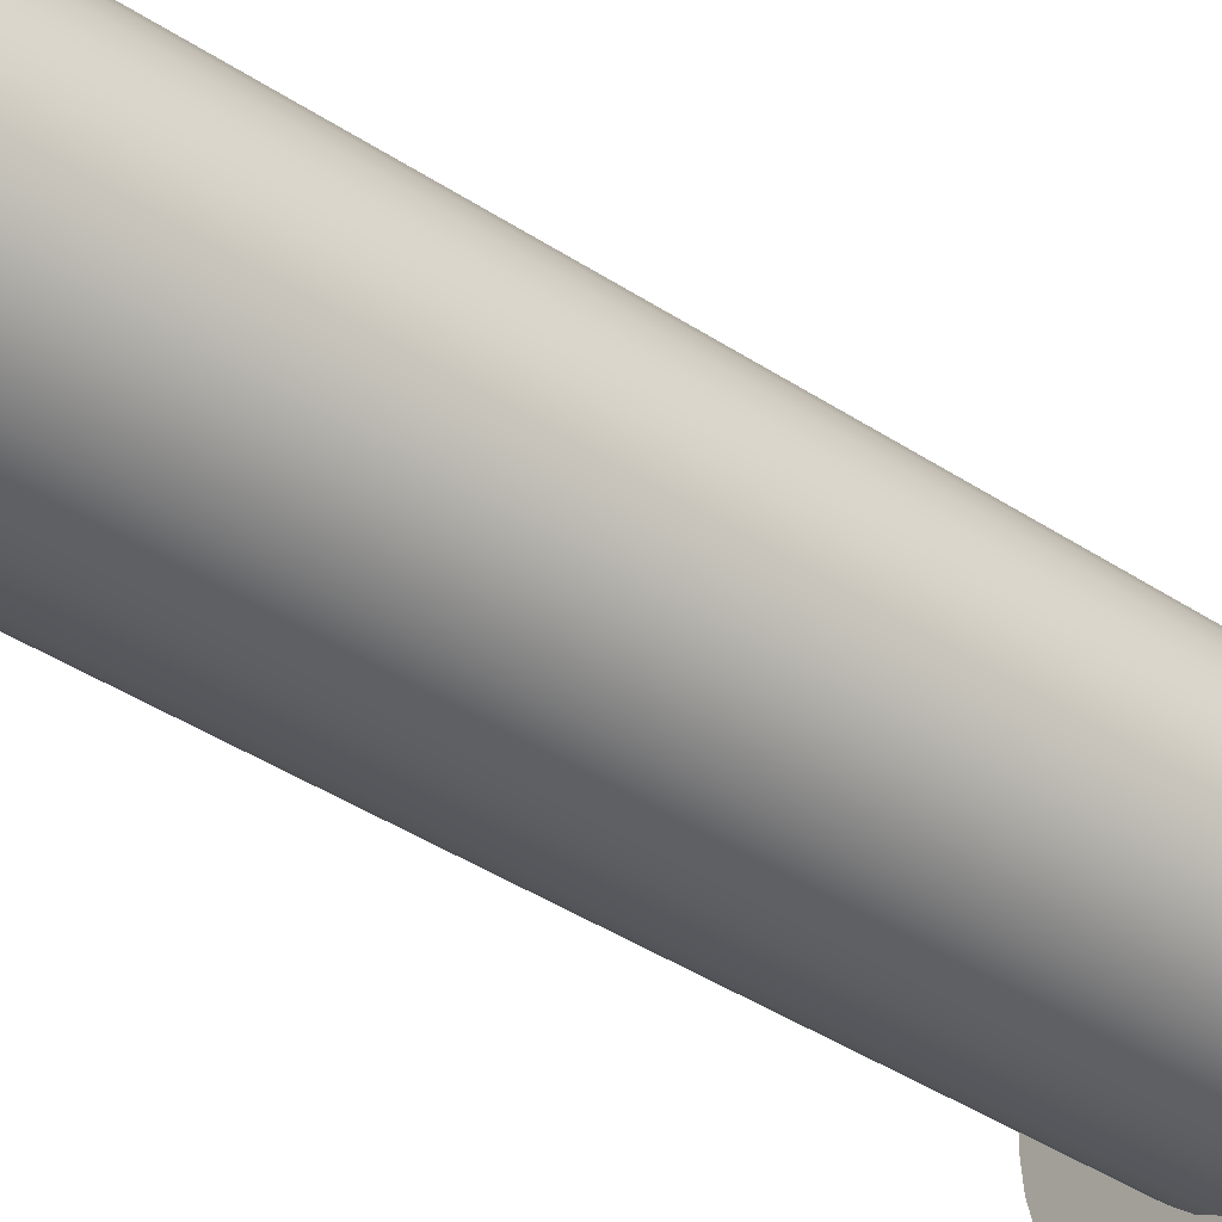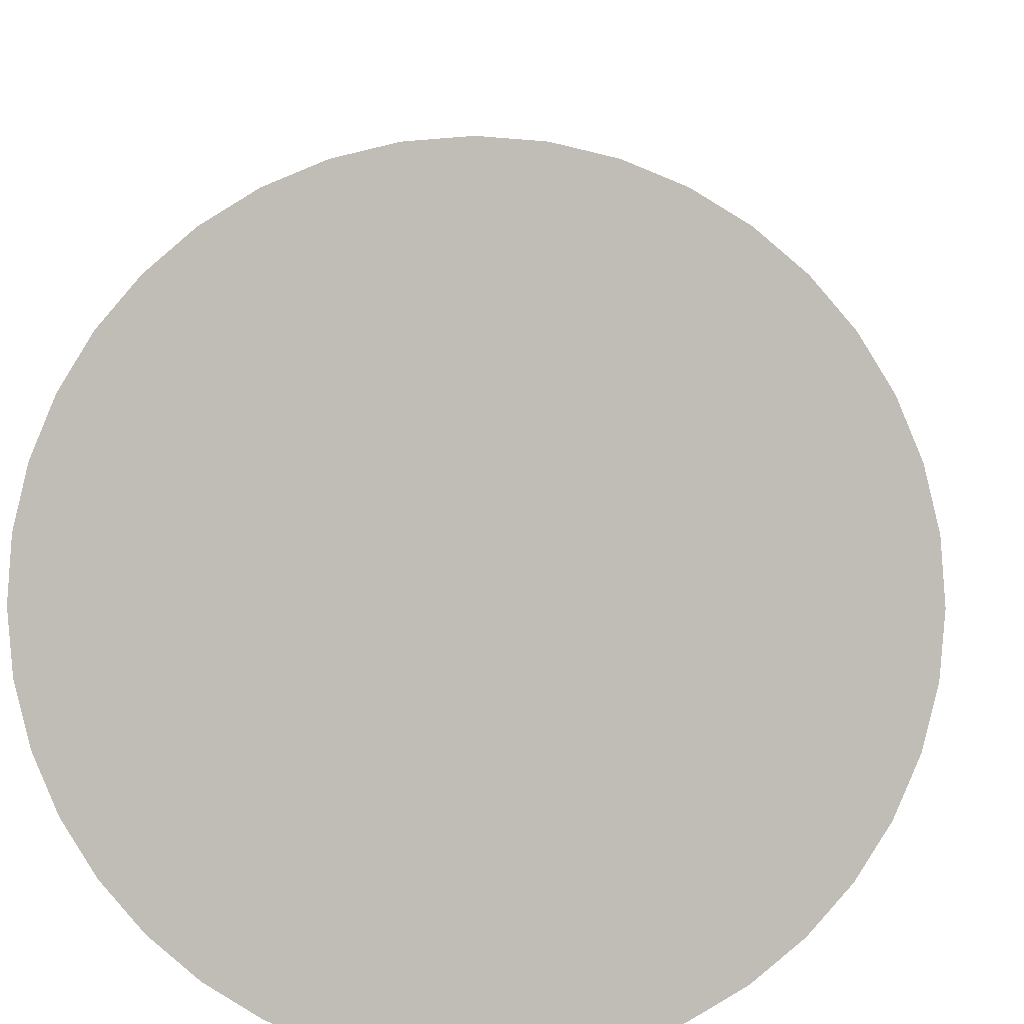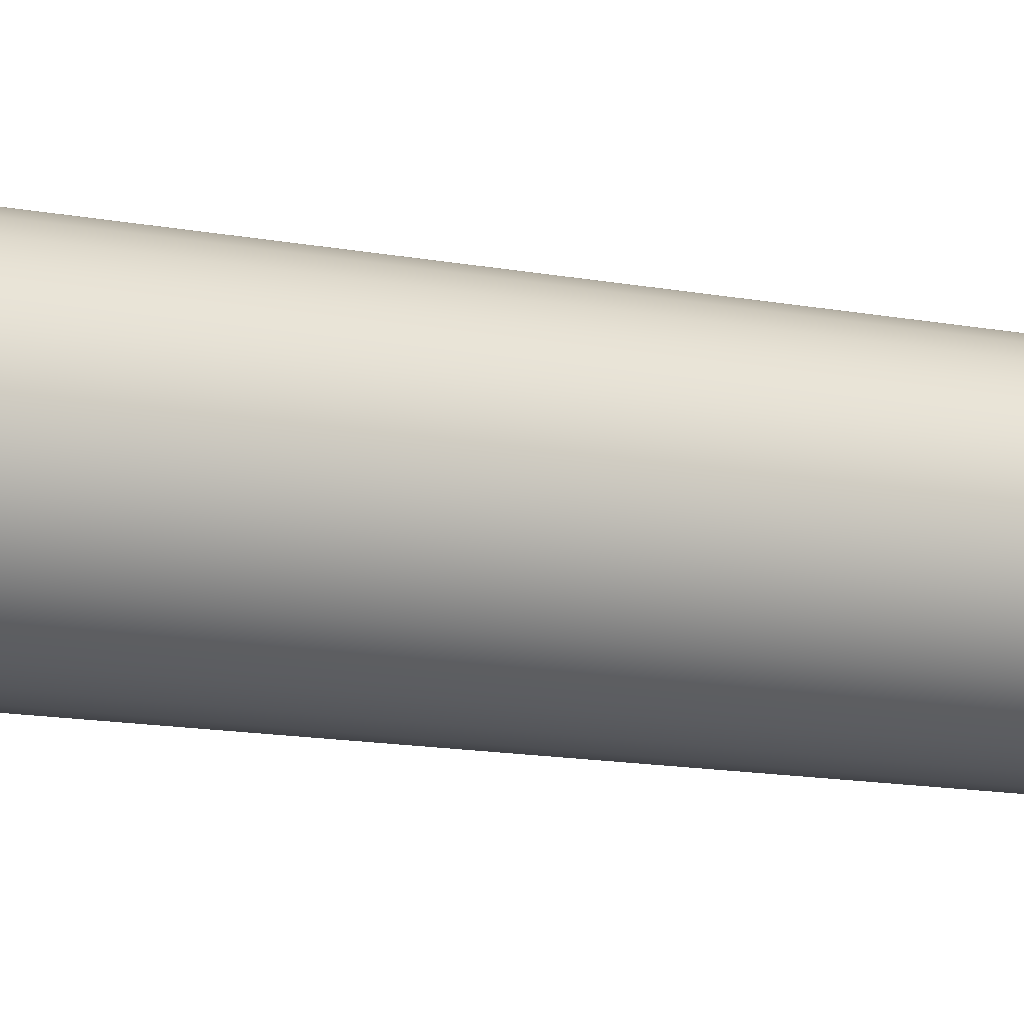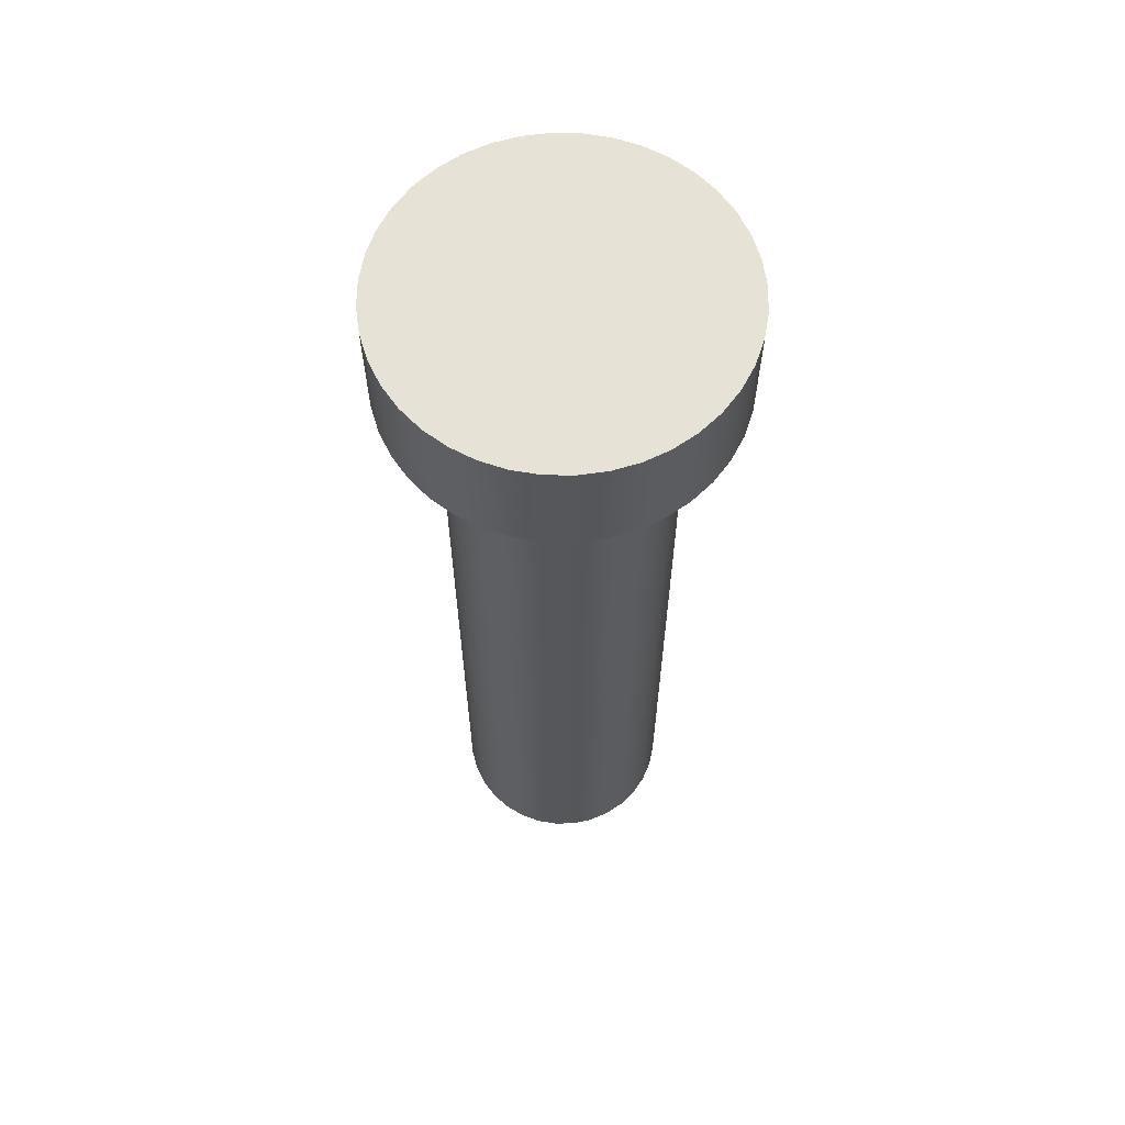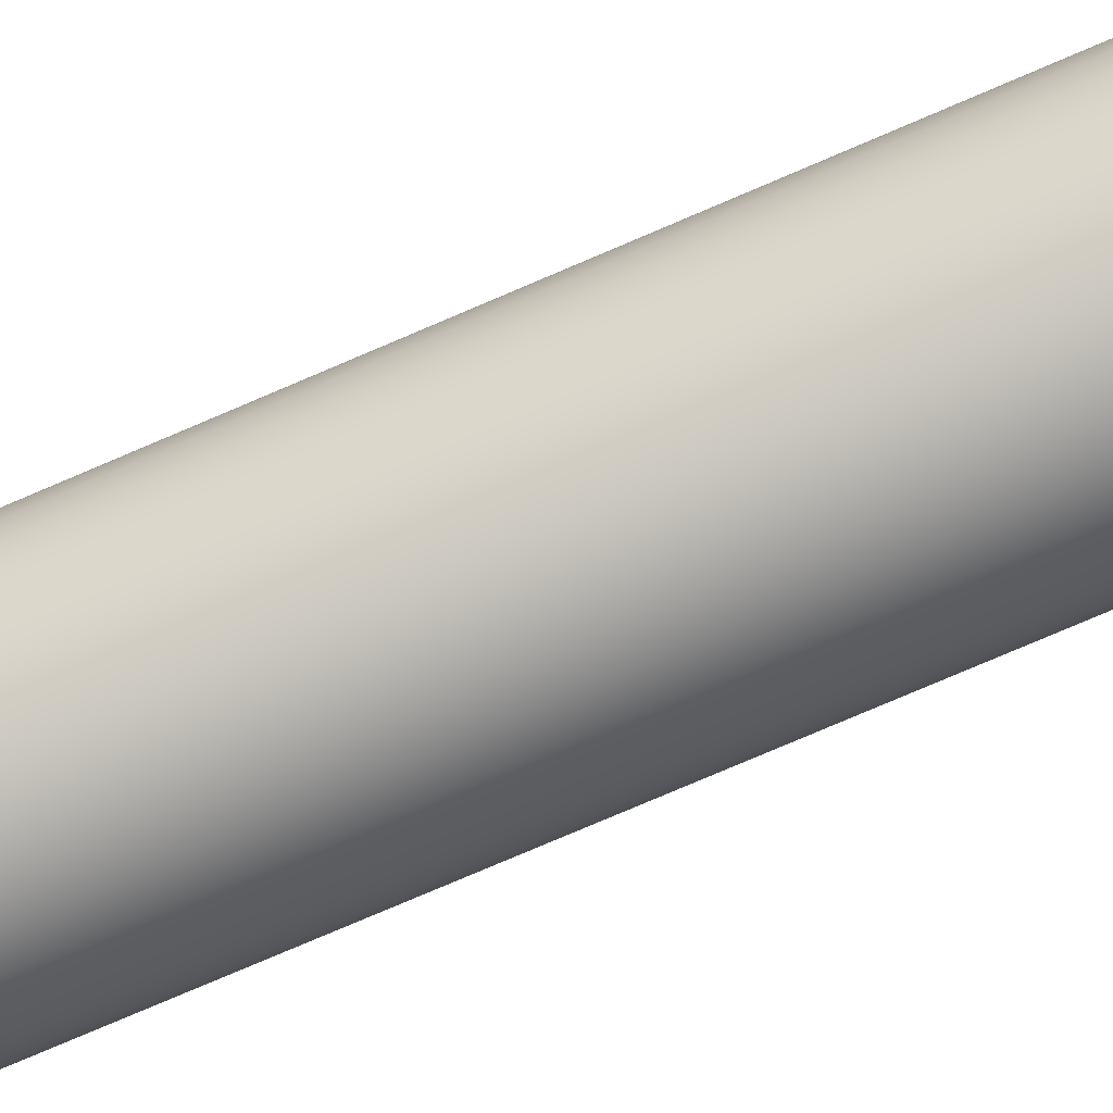
<metadata>
{"format":"obj","ext":"obj","renderer":"f3d","projection":"perspective","resolution":1024,"background":"white","views":[{"elev":-41.4,"azim":51.4,"up":"+Z"},{"elev":4.1,"azim":-178.4,"up":"+Z"},{"elev":-14.1,"azim":-112.6,"up":"+Z"},{"elev":62.9,"azim":-129.6,"up":"+Y"},{"elev":-79.7,"azim":-67.0,"up":"+Z"}]}
</metadata>
<code>
v 1.5 7.5 -1.837e-16
v 1.482 7.5 0.2347
v 1.427 7.5 0.4635
v 1.337 7.5 0.681
v 1.214 7.5 0.8817
v 1.061 7.5 1.061
v 0.8817 7.5 1.214
v 0.681 7.5 1.337
v 0.4635 7.5 1.427
v 0.2347 7.5 1.482
v -9.185e-17 7.5 1.5
v -0.2347 7.5 1.482
v -0.4635 7.5 1.427
v -0.681 7.5 1.337
v -0.8817 7.5 1.214
v -1.061 7.5 1.061
v -1.214 7.5 0.8817
v -1.337 7.5 0.681
v -1.427 7.5 0.4635
v -1.482 7.5 0.2347
v -1.5 7.5 0
v -1.482 7.5 -0.2347
v -1.427 7.5 -0.4635
v -1.337 7.5 -0.681
v -1.214 7.5 -0.8817
v -1.061 7.5 -1.061
v -0.8817 7.5 -1.214
v -0.681 7.5 -1.337
v -0.4635 7.5 -1.427
v -0.2347 7.5 -1.482
v -9.185e-17 7.5 -1.5
v 0.2347 7.5 -1.482
v 0.4635 7.5 -1.427
v 0.681 7.5 -1.337
v 0.8817 7.5 -1.214
v 1.061 7.5 -1.061
v 1.214 7.5 -0.8817
v 1.337 7.5 -0.681
v 1.427 7.5 -0.4635
v 1.482 7.5 -0.2347
v -1 7.5 1.225e-16
v -0.9819 7.5 0.1893
v -0.9284 7.5 0.3717
v -0.8413 7.5 0.5406
v -0.7237 7.5 0.6901
v -0.5801 7.5 0.8146
v -0.4154 7.5 0.9096
v -0.2358 7.5 0.9718
v -0.04758 7.5 0.9989
v 0.1423 7.5 0.9898
v 0.3271 7.5 0.945
v 0.5 7.5 0.866
v 0.6549 7.5 0.7557
v 0.7861 7.5 0.6182
v 0.8888 7.5 0.4582
v 0.9595 7.5 0.2817
v 0.9955 7.5 0.09506
v 0.9955 7.5 -0.09506
v 0.9595 7.5 -0.2817
v 0.8888 7.5 -0.4582
v 0.7861 7.5 -0.6182
v 0.6549 7.5 -0.7557
v 0.5 7.5 -0.866
v 0.3271 7.5 -0.945
v 0.1423 7.5 -0.9898
v -0.04758 7.5 -0.9989
v -0.2358 7.5 -0.9718
v -0.4154 7.5 -0.9096
v -0.5801 7.5 -0.8146
v -0.7237 7.5 -0.6901
v -0.8413 7.5 -0.5406
v -0.9284 7.5 -0.3717
v -0.9819 7.5 -0.1893
v 1.5 8.5 -1.837e-16
v 1.482 8.5 0.2347
v 1.427 8.5 0.4635
v 1.337 8.5 0.681
v 1.214 8.5 0.8817
v 1.061 8.5 1.061
v 0.8817 8.5 1.214
v 0.681 8.5 1.337
v 0.4635 8.5 1.427
v 0.2347 8.5 1.482
v -9.185e-17 8.5 1.5
v -0.2347 8.5 1.482
v -0.4635 8.5 1.427
v -0.681 8.5 1.337
v -0.8817 8.5 1.214
v -1.061 8.5 1.061
v -1.214 8.5 0.8817
v -1.337 8.5 0.681
v -1.427 8.5 0.4635
v -1.482 8.5 0.2347
v -1.5 8.5 0
v -1.482 8.5 -0.2347
v -1.427 8.5 -0.4635
v -1.337 8.5 -0.681
v -1.214 8.5 -0.8817
v -1.061 8.5 -1.061
v -0.8817 8.5 -1.214
v -0.681 8.5 -1.337
v -0.4635 8.5 -1.427
v -0.2347 8.5 -1.482
v -9.185e-17 8.5 -1.5
v 0.2347 8.5 -1.482
v 0.4635 8.5 -1.427
v 0.681 8.5 -1.337
v 0.8817 8.5 -1.214
v 1.061 8.5 -1.061
v 1.214 8.5 -0.8817
v 1.337 8.5 -0.681
v 1.427 8.5 -0.4635
v 1.482 8.5 -0.2347
v 1.5 7.5 -1.837e-16
v 1.482 7.5 -0.2347
v 1.427 7.5 -0.4635
v 1.337 7.5 -0.681
v 1.214 7.5 -0.8817
v 1.061 7.5 -1.061
v 0.8817 7.5 -1.214
v 0.681 7.5 -1.337
v 0.4635 7.5 -1.427
v 0.2347 7.5 -1.482
v -9.185e-17 7.5 -1.5
v -0.2347 7.5 -1.482
v -0.4635 7.5 -1.427
v -0.681 7.5 -1.337
v -0.8817 7.5 -1.214
v -1.061 7.5 -1.061
v -1.214 7.5 -0.8817
v -1.337 7.5 -0.681
v -1.427 7.5 -0.4635
v -1.482 7.5 -0.2347
v -1.5 7.5 0
v -1.482 7.5 0.2347
v -1.427 7.5 0.4635
v -1.337 7.5 0.681
v -1.214 7.5 0.8817
v -1.061 7.5 1.061
v -0.8817 7.5 1.214
v -0.681 7.5 1.337
v -0.4635 7.5 1.427
v -0.2347 7.5 1.482
v -9.185e-17 7.5 1.5
v 0.2347 7.5 1.482
v 0.4635 7.5 1.427
v 0.681 7.5 1.337
v 0.8817 7.5 1.214
v 1.061 7.5 1.061
v 1.214 7.5 0.8817
v 1.337 7.5 0.681
v 1.427 7.5 0.4635
v 1.482 7.5 0.2347
v 1.5 7.5 -1.837e-16
v 1.5 8.5 -1.837e-16
v 1.5 8.5 -1.837e-16
v 1.482 8.5 -0.2347
v 1.427 8.5 -0.4635
v 1.337 8.5 -0.681
v 1.214 8.5 -0.8817
v 1.061 8.5 -1.061
v 0.8817 8.5 -1.214
v 0.681 8.5 -1.337
v 0.4635 8.5 -1.427
v 0.2347 8.5 -1.482
v -9.185e-17 8.5 -1.5
v -0.2347 8.5 -1.482
v -0.4635 8.5 -1.427
v -0.681 8.5 -1.337
v -0.8817 8.5 -1.214
v -1.061 8.5 -1.061
v -1.214 8.5 -0.8817
v -1.337 8.5 -0.681
v -1.427 8.5 -0.4635
v -1.482 8.5 -0.2347
v -1.5 8.5 0
v -1.482 8.5 0.2347
v -1.427 8.5 0.4635
v -1.337 8.5 0.681
v -1.214 8.5 0.8817
v -1.061 8.5 1.061
v -0.8817 8.5 1.214
v -0.681 8.5 1.337
v -0.4635 8.5 1.427
v -0.2347 8.5 1.482
v -9.185e-17 8.5 1.5
v 0.2347 8.5 1.482
v 0.4635 8.5 1.427
v 0.681 8.5 1.337
v 0.8817 8.5 1.214
v 1.061 8.5 1.061
v 1.214 8.5 0.8817
v 1.337 8.5 0.681
v 1.427 8.5 0.4635
v 1.482 8.5 0.2347
v -1 7.5 1.225e-16
v -0.9819 7.5 -0.1893
v -0.9284 7.5 -0.3717
v -0.8413 7.5 -0.5406
v -0.7237 7.5 -0.6901
v -0.5801 7.5 -0.8146
v -0.4154 7.5 -0.9096
v -0.2358 7.5 -0.9718
v -0.04758 7.5 -0.9989
v 0.1423 7.5 -0.9898
v 0.3271 7.5 -0.945
v 0.5 7.5 -0.866
v 0.6549 7.5 -0.7557
v 0.7861 7.5 -0.6182
v 0.8888 7.5 -0.4582
v 0.9595 7.5 -0.2817
v 0.9955 7.5 -0.09506
v 0.9955 7.5 0.09506
v 0.9595 7.5 0.2817
v 0.8888 7.5 0.4582
v 0.7861 7.5 0.6182
v 0.6549 7.5 0.7557
v 0.5 7.5 0.866
v 0.3271 7.5 0.945
v 0.1423 7.5 0.9898
v -0.04758 7.5 0.9989
v -0.2358 7.5 0.9718
v -0.4154 7.5 0.9096
v -0.5801 7.5 0.8146
v -0.7237 7.5 0.6901
v -0.8413 7.5 0.5406
v -0.9284 7.5 0.3717
v -0.9819 7.5 0.1893
v -1 0 1.225e-16
v -0.9819 0 0.1893
v -0.9284 0 0.3717
v -0.8413 0 0.5406
v -0.7237 0 0.6901
v -0.5801 0 0.8146
v -0.4154 0 0.9096
v -0.2358 0 0.9718
v -0.04758 0 0.9989
v 0.1423 0 0.9898
v 0.3271 0 0.945
v 0.5 0 0.866
v 0.6549 0 0.7557
v 0.7861 0 0.6182
v 0.8888 0 0.4582
v 0.9595 0 0.2817
v 0.9955 0 0.09506
v 0.9955 0 -0.09506
v 0.9595 0 -0.2817
v 0.8888 0 -0.4582
v 0.7861 0 -0.6182
v 0.6549 0 -0.7557
v 0.5 0 -0.866
v 0.3271 0 -0.945
v 0.1423 0 -0.9898
v -0.04758 0 -0.9989
v -0.2358 0 -0.9718
v -0.4154 0 -0.9096
v -0.5801 0 -0.8146
v -0.7237 0 -0.6901
v -0.8413 0 -0.5406
v -0.9284 0 -0.3717
v -0.9819 0 -0.1893
v -1 0 1.225e-16
v -1 7.5 1.225e-16
v -1 0 1.225e-16
v -0.9819 0 -0.1893
v -0.9284 0 -0.3717
v -0.8413 0 -0.5406
v -0.7237 0 -0.6901
v -0.5801 0 -0.8146
v -0.4154 0 -0.9096
v -0.2358 0 -0.9718
v -0.04758 0 -0.9989
v 0.1423 0 -0.9898
v 0.3271 0 -0.945
v 0.5 0 -0.866
v 0.6549 0 -0.7557
v 0.7861 0 -0.6182
v 0.8888 0 -0.4582
v 0.9595 0 -0.2817
v 0.9955 0 -0.09506
v 0.9955 0 0.09506
v 0.9595 0 0.2817
v 0.8888 0 0.4582
v 0.7861 0 0.6182
v 0.6549 0 0.7557
v 0.5 0 0.866
v 0.3271 0 0.945
v 0.1423 0 0.9898
v -0.04758 0 0.9989
v -0.2358 0 0.9718
v -0.4154 0 0.9096
v -0.5801 0 0.8146
v -0.7237 0 0.6901
v -0.8413 0 0.5406
v -0.9284 0 0.3717
v -0.9819 0 0.1893
g 720b80de-e310-11ea-be55-54bf646e7e1f
f 2 57 1
f 1 57 58
f 1 58 40
f 40 58 59
f 40 59 39
f 39 59 60
f 39 60 38
f 38 60 37
f 37 60 61
f 37 61 36
f 36 61 62
f 36 62 35
f 35 62 63
f 35 63 34
f 34 63 64
f 34 64 33
f 33 64 65
f 33 65 32
f 32 65 31
f 31 65 66
f 31 66 30
f 30 66 67
f 30 67 29
f 29 67 68
f 29 68 28
f 28 68 69
f 28 69 27
f 27 69 26
f 26 69 70
f 26 70 25
f 25 70 71
f 25 71 24
f 24 71 72
f 24 72 23
f 23 72 73
f 23 73 22
f 22 73 41
f 22 41 21
f 21 41 20
f 20 41 42
f 20 42 19
f 19 42 43
f 19 43 18
f 18 43 44
f 18 44 17
f 17 44 45
f 17 45 16
f 16 45 46
f 16 46 15
f 15 46 14
f 14 46 47
f 14 47 13
f 13 47 48
f 13 48 12
f 12 48 49
f 12 49 11
f 11 49 50
f 11 50 10
f 10 50 9
f 9 50 51
f 9 51 8
f 8 51 52
f 8 52 7
f 7 52 53
f 7 53 6
f 6 53 54
f 6 54 5
f 5 54 55
f 5 55 4
f 4 55 3
f 3 55 56
f 3 56 2
f 2 56 57
g 720bf60a-e310-11ea-bef1-54bf646e7e1f
f 75 153 74
f 74 153 154
f 155 114 113
f 113 114 115
f 113 115 112
f 112 115 116
f 112 116 111
f 111 116 117
f 111 117 110
f 110 117 118
f 110 118 109
f 109 118 119
f 109 119 108
f 108 119 120
f 108 120 107
f 107 120 121
f 107 121 106
f 106 121 122
f 106 122 105
f 105 122 123
f 105 123 104
f 104 123 124
f 104 124 103
f 103 124 125
f 103 125 102
f 102 125 126
f 102 126 101
f 101 126 127
f 101 127 100
f 100 127 128
f 100 128 99
f 99 128 129
f 99 129 98
f 98 129 130
f 98 130 97
f 97 130 131
f 97 131 96
f 96 131 132
f 96 132 95
f 95 132 133
f 95 133 94
f 94 133 134
f 94 134 93
f 93 134 135
f 93 135 92
f 92 135 136
f 92 136 91
f 91 136 137
f 91 137 90
f 90 137 138
f 90 138 89
f 89 138 139
f 89 139 88
f 88 139 140
f 88 140 87
f 87 140 141
f 87 141 86
f 86 141 142
f 86 142 85
f 85 142 143
f 85 143 84
f 84 143 144
f 84 144 83
f 83 144 145
f 83 145 82
f 82 145 146
f 82 146 81
f 81 146 147
f 81 147 80
f 80 147 148
f 80 148 79
f 79 148 149
f 79 149 78
f 78 149 150
f 78 150 77
f 77 150 151
f 77 151 76
f 76 151 152
f 76 152 75
f 75 152 153
g 720c4422-e310-11ea-b6cf-54bf646e7e1f
f 157 175 156
f 156 175 176
f 156 176 195
f 195 176 177
f 195 177 194
f 194 177 178
f 194 178 193
f 193 178 179
f 193 179 192
f 192 179 180
f 192 180 191
f 191 180 181
f 191 181 190
f 190 181 182
f 190 182 189
f 189 182 183
f 189 183 188
f 188 183 184
f 188 184 187
f 187 184 185
f 187 185 186
f 175 157 174
f 174 157 158
f 174 158 173
f 173 158 159
f 173 159 172
f 172 159 160
f 172 160 171
f 171 160 161
f 171 161 170
f 170 161 162
f 170 162 169
f 169 162 163
f 169 163 168
f 168 163 164
f 168 164 167
f 167 164 165
f 167 165 166
g 71cf8a0c-e310-11ea-840a-54bf646e7e1f
f 197 261 196
f 196 261 262
f 263 229 228
f 228 229 230
f 228 230 227
f 227 230 231
f 227 231 226
f 226 231 232
f 226 232 225
f 225 232 233
f 225 233 224
f 224 233 234
f 224 234 223
f 223 234 235
f 223 235 222
f 222 235 236
f 222 236 221
f 221 236 237
f 221 237 220
f 220 237 238
f 220 238 219
f 219 238 239
f 219 239 218
f 218 239 240
f 218 240 217
f 217 240 241
f 217 241 216
f 216 241 242
f 216 242 215
f 215 242 243
f 215 243 214
f 214 243 244
f 214 244 213
f 213 244 245
f 213 245 212
f 212 245 246
f 212 246 211
f 211 246 247
f 211 247 210
f 210 247 248
f 210 248 209
f 209 248 249
f 209 249 208
f 208 249 250
f 208 250 207
f 207 250 251
f 207 251 206
f 206 251 252
f 206 252 205
f 205 252 253
f 205 253 204
f 204 253 254
f 204 254 203
f 203 254 255
f 203 255 202
f 202 255 256
f 202 256 201
f 201 256 257
f 201 257 200
f 200 257 258
f 200 258 199
f 199 258 259
f 199 259 198
f 198 259 260
f 198 260 197
f 197 260 261
g 71d02652-e310-11ea-a7e4-54bf646e7e1f
f 265 280 264
f 264 280 281
f 264 281 296
f 296 281 282
f 296 282 295
f 295 282 283
f 295 283 294
f 294 283 284
f 294 284 293
f 293 284 285
f 293 285 292
f 292 285 286
f 292 286 291
f 291 286 287
f 291 287 290
f 290 287 288
f 290 288 289
f 280 265 279
f 279 265 266
f 279 266 278
f 278 266 267
f 278 267 277
f 277 267 268
f 277 268 276
f 276 268 269
f 276 269 275
f 275 269 270
f 275 270 274
f 274 270 271
f 274 271 273
f 273 271 272

</code>
